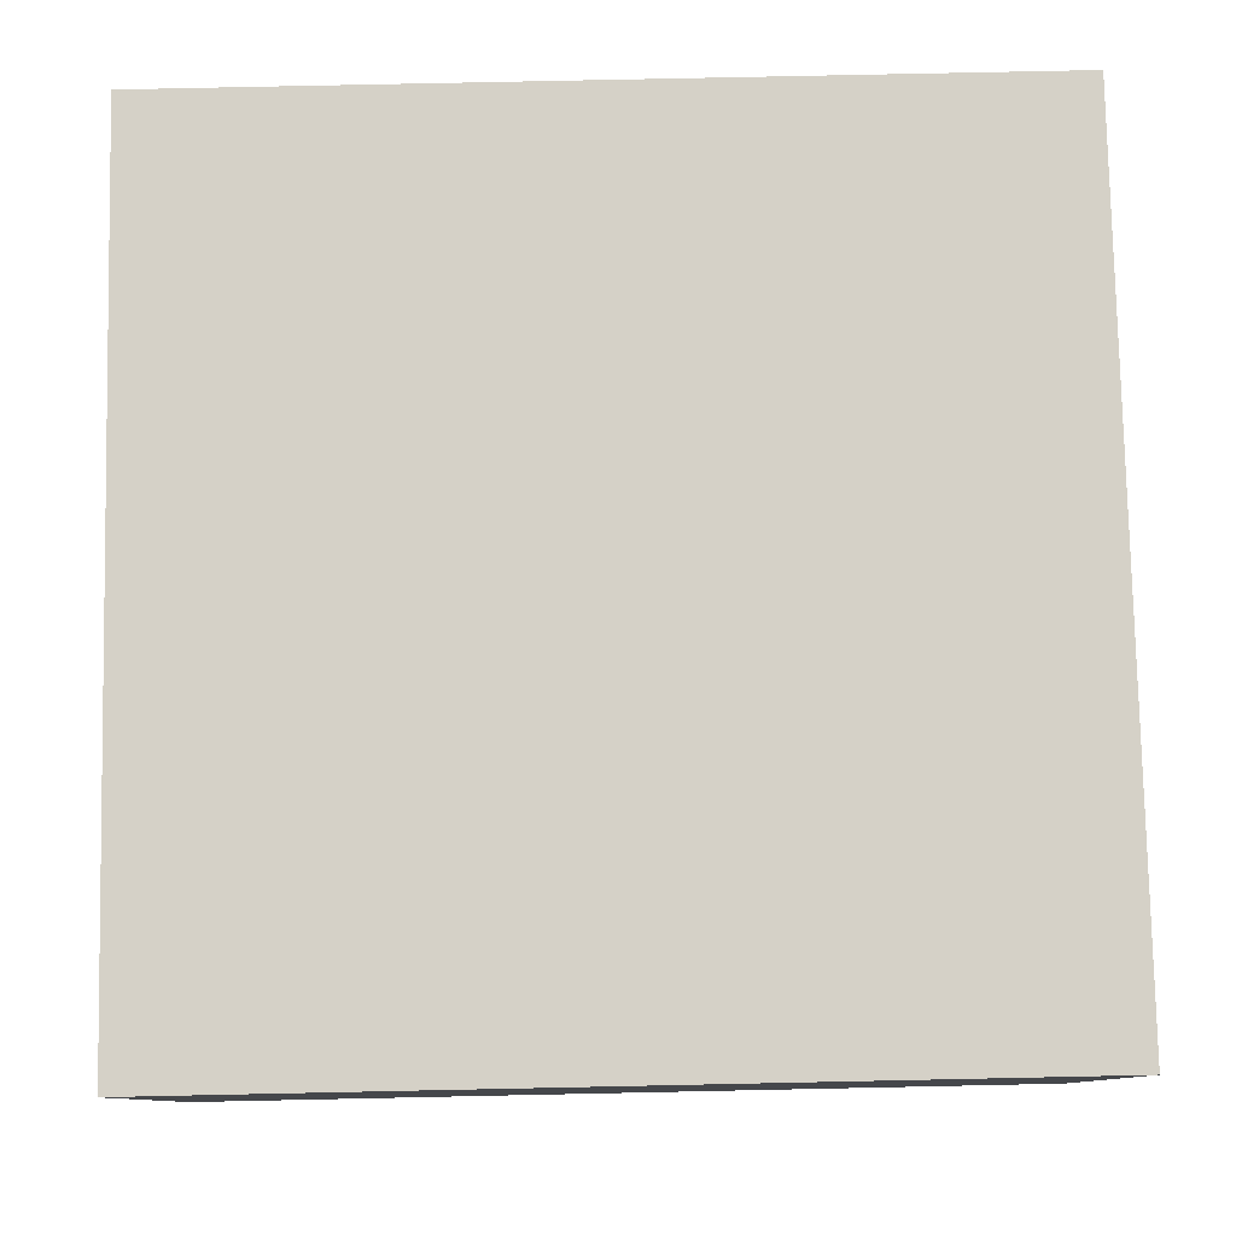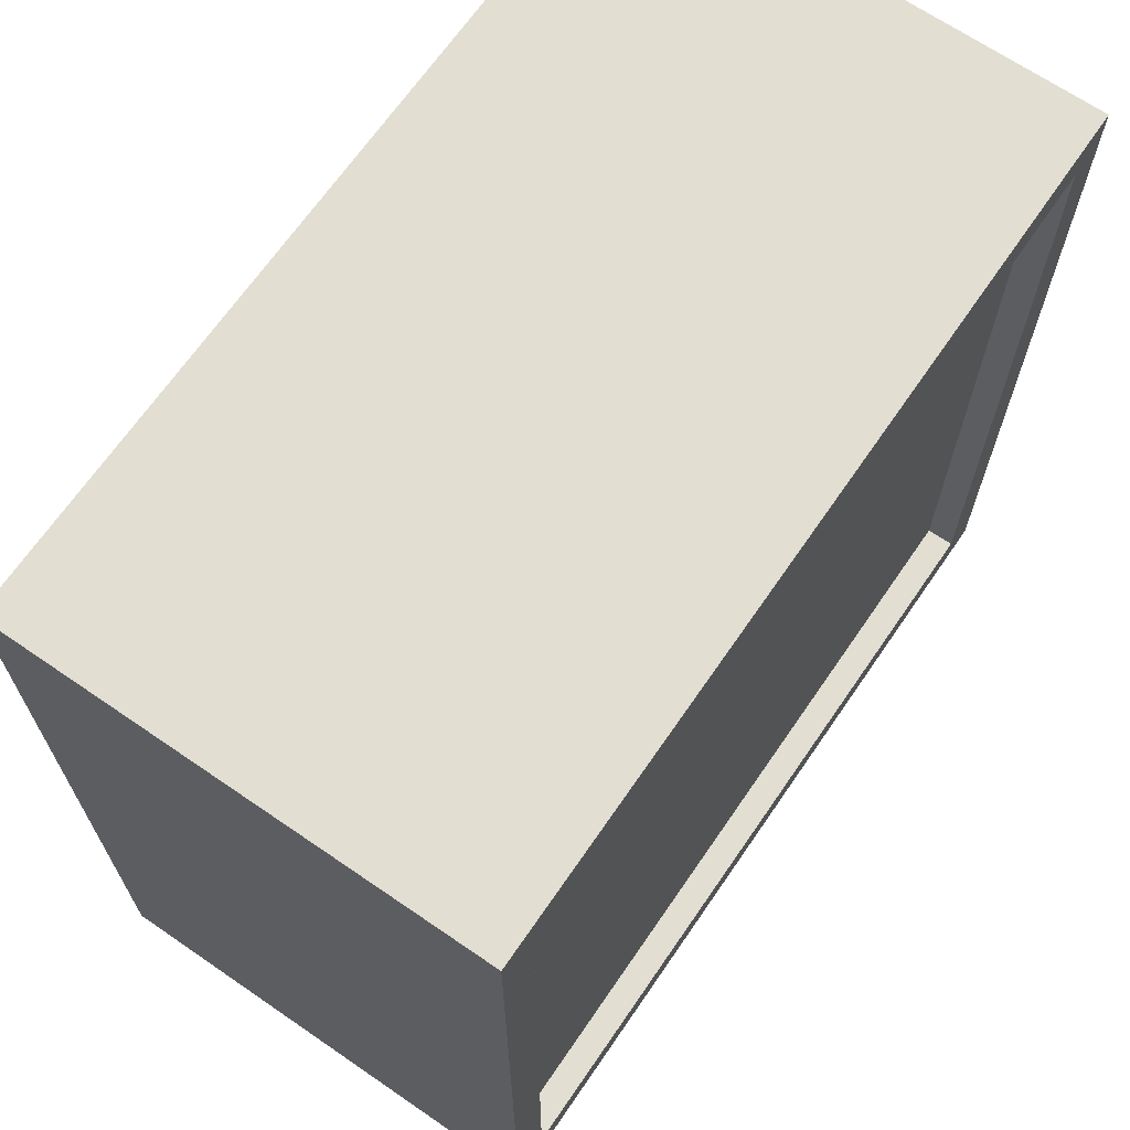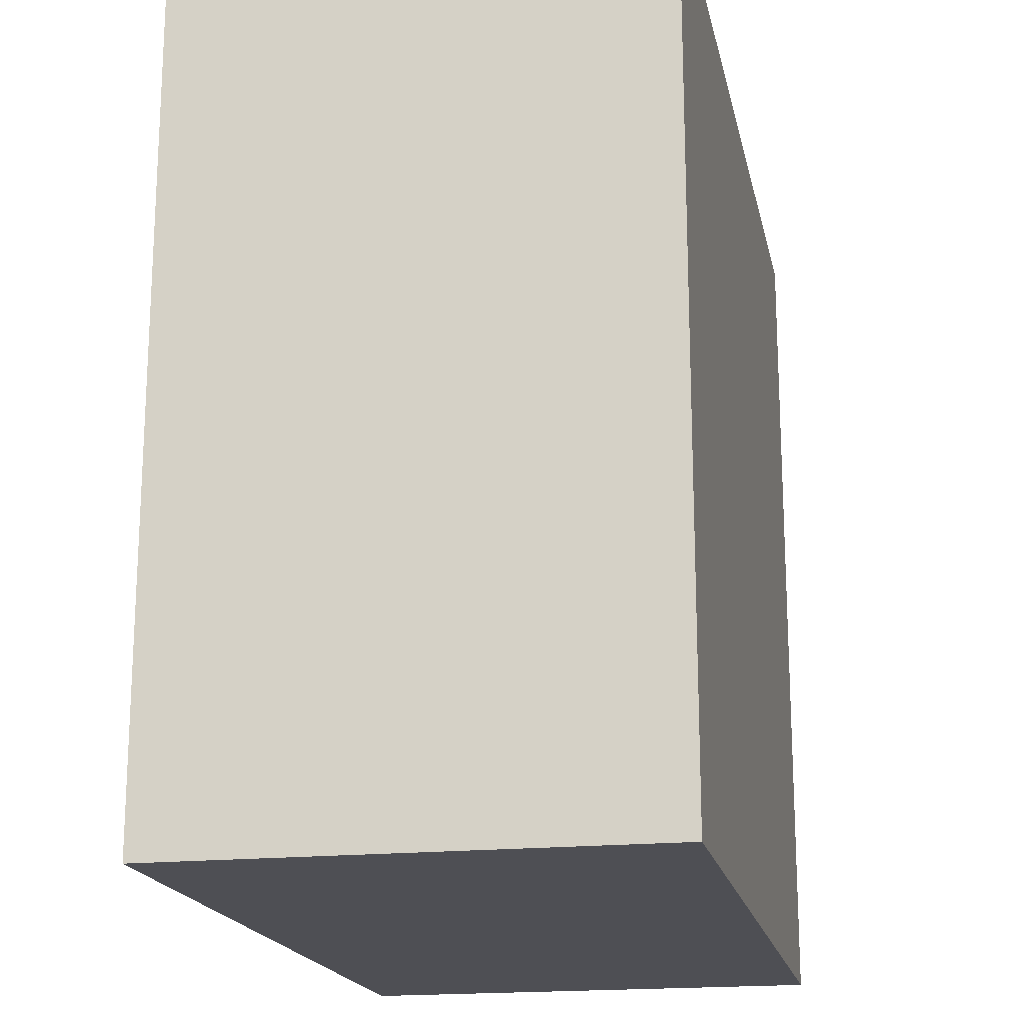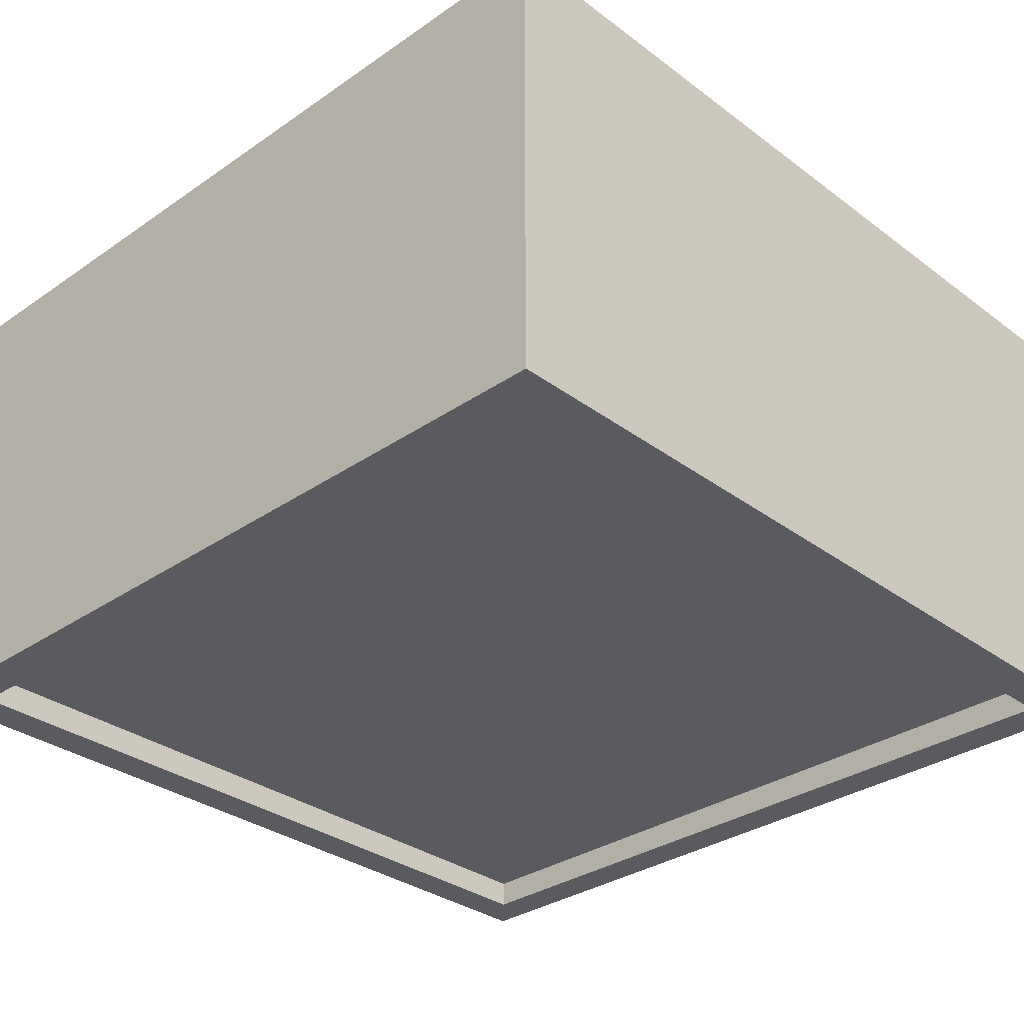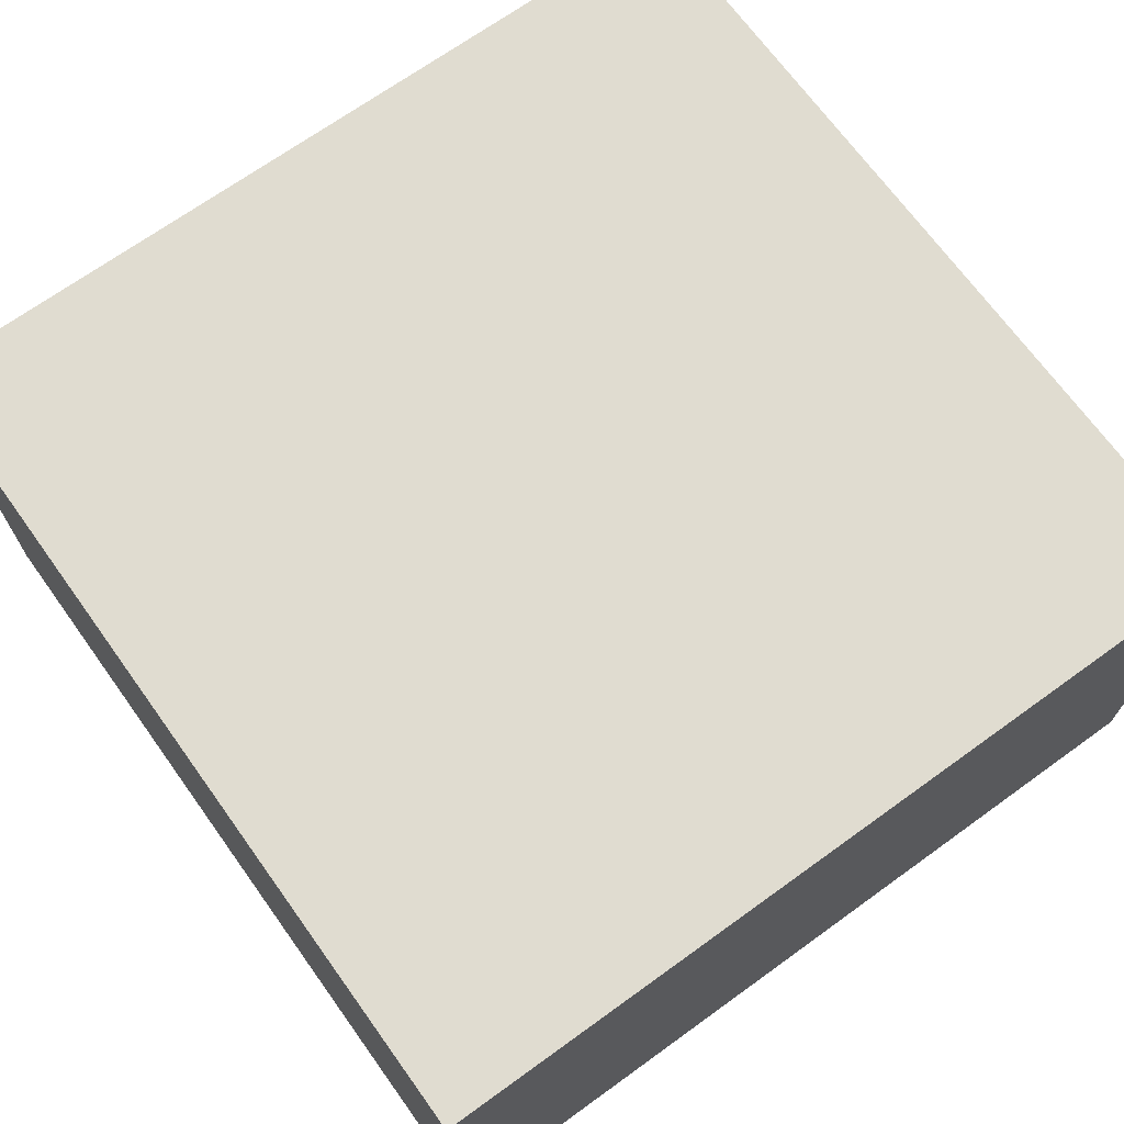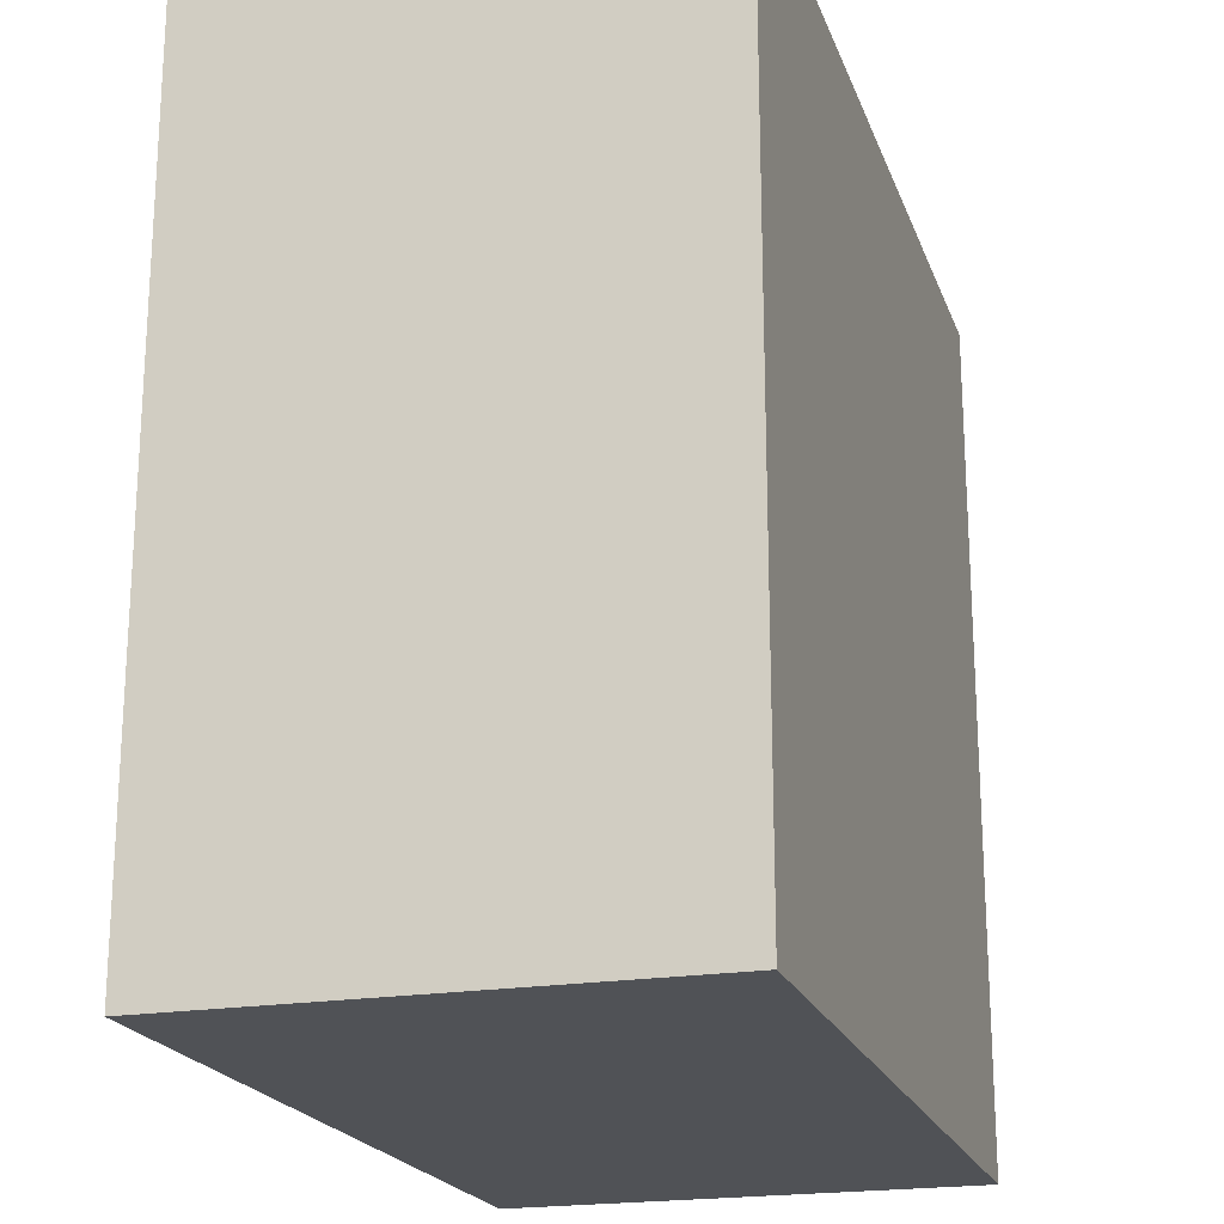
<metadata>
{"format":"obj","ext":"obj","renderer":"f3d","projection":"perspective","resolution":1024,"background":"white","views":[{"elev":79.5,"azim":88.8,"up":"+Z"},{"elev":67.6,"azim":124.5,"up":"+Y"},{"elev":-18.4,"azim":-78.5,"up":"+Y"},{"elev":-32.1,"azim":-46.1,"up":"+Z"},{"elev":69.6,"azim":-35.8,"up":"+Z"},{"elev":-20.6,"azim":-73.4,"up":"+Y"}]}
</metadata>
<code>
v -0.2822 0.3166 -0.1186
v 0.3152 0.3166 -0.1317
v 0.3152 0.3166 -0.1186
v -0.2822 0.3166 -0.1317
v 0.3152 -0.2807 -0.1186
v -0.2822 -0.2807 -0.1317
v 0.3152 -0.2807 -0.1317
v -0.2822 -0.2807 -0.1186
v -0.2822 -0.2807 -0.1317
v -0.2822 0.3166 -0.1532
v -0.2822 -0.2807 -0.1532
v -0.2822 0.3166 -0.1317
v -0.3123 0.3468 -0.1532
v -0.2822 -0.2807 -0.1186
v -0.2822 0.3166 0.1843
v -0.3123 -0.3108 -0.1532
v 0.3453 0.3468 -0.1532
v -0.2822 -0.2807 0.1843
v -0.2822 0.3166 -0.1186
v 0.3152 0.3166 0.1843
v 0.3152 -0.2807 -0.1532
v -0.3123 0.3468 0.2145
v 0.3152 0.3166 -0.1532
v 0.3152 0.3166 -0.1186
v 0.3453 -0.3108 -0.1532
v -0.3123 -0.3108 0.2145
v 0.3152 0.3166 -0.1317
v 0.3453 0.3468 0.2145
v 0.3152 -0.2807 -0.1186
v 0.3453 -0.3108 0.2145
v -0.3123 -0.309 0.2145
v 0.3152 -0.2807 0.1843
v -0.3123 -0.309 0.2145
v -0.3123 -0.3108 0.2145
v 0.3453 -0.3108 0.2145
v -0.3123 0.3468 0.2145
v 0.3453 -0.309 0.2145
v 0.3453 0.3468 0.2145
g mesh1_mesh1-geometry
f 1 2 3
f 2 1 4
f 2 5 3
f 5 1 3
f 1 6 4
f 6 2 4
f 5 2 7
f 1 5 8
f 6 1 8
f 2 6 7
f 6 5 7
f 5 6 8
g mesh1_mesh1-geometry
f 3 2 1
f 4 1 2
f 3 5 2
f 3 1 5
f 4 6 1
f 7 2 5
f 8 5 1
f 8 1 6
f 7 5 6
f 8 6 5
g mesh1_mesh1-geometry
f 4 2 6
f 7 6 2
g mesh2_mesh2-geometry
f 9 10 11
f 10 9 12
f 11 10 9
f 12 9 10
f 13 11 10
f 11 14 9
f 9 14 11
f 12 9 14
f 14 9 12
f 15 10 12
f 12 10 15
f 16 11 13
f 13 10 17
f 11 18 14
f 14 18 11
f 12 14 19
f 19 14 12
f 20 10 15
f 15 10 20
f 15 12 19
f 19 12 15
f 11 16 21
f 22 16 13
f 13 16 22
f 23 17 10
f 17 22 13
f 13 22 17
f 21 18 11
f 11 18 21
f 19 14 18
f 18 14 19
f 24 10 20
f 20 10 24
f 22 20 15
f 19 18 15
f 15 18 19
f 25 21 16
f 16 22 26
f 26 22 16
f 21 17 23
f 10 27 23
f 23 27 10
f 22 17 28
f 28 17 22
f 7 18 21
f 21 18 7
f 27 10 24
f 24 10 27
f 29 24 20
f 20 24 29
f 20 22 28
f 15 26 22
f 26 15 18
f 21 25 17
f 16 30 25
f 25 30 16
f 22 26 31
f 26 22 31
f 31 22 26
f 30 16 26
f 26 16 30
f 27 21 23
f 23 21 27
f 17 30 28
f 28 30 17
f 29 18 7
f 7 18 29
f 21 27 7
f 7 27 21
f 7 27 24
f 24 27 7
f 7 24 29
f 29 24 7
f 29 20 32
f 32 20 29
f 28 32 20
f 32 26 18
f 30 17 25
f 25 17 30
f 26 32 30
f 32 28 30
f 18 29 32
f 32 29 18
g mesh2_mesh2-geometry
f 10 11 13
f 13 11 16
f 17 10 13
f 21 16 11
f 10 17 23
f 16 21 25
f 23 17 21
f 17 25 21
g mesh2_mesh2-geometry
f 15 20 22
f 28 22 20
f 22 26 15
f 18 15 26
f 31 26 22
f 20 32 28
f 18 26 32
f 30 32 26
f 30 28 32
g mesh3_mesh3-geometry
f 33 18 34
f 34 18 33
f 33 15 18
f 18 15 33
f 32 34 18
f 18 34 32
f 33 35 34
f 15 33 36
f 36 33 15
f 15 32 18
f 18 32 15
f 34 32 35
f 35 32 34
f 35 33 37
f 37 33 36
f 20 36 15
f 15 36 20
f 32 15 20
f 20 15 32
f 35 20 32
f 32 20 35
f 38 35 37
f 37 35 38
f 37 36 38
f 36 20 38
f 38 20 36
f 20 35 38
f 38 35 20
g mesh3_mesh3-geometry
f 34 35 33
f 37 33 35
f 36 33 37
f 38 36 37

</code>
